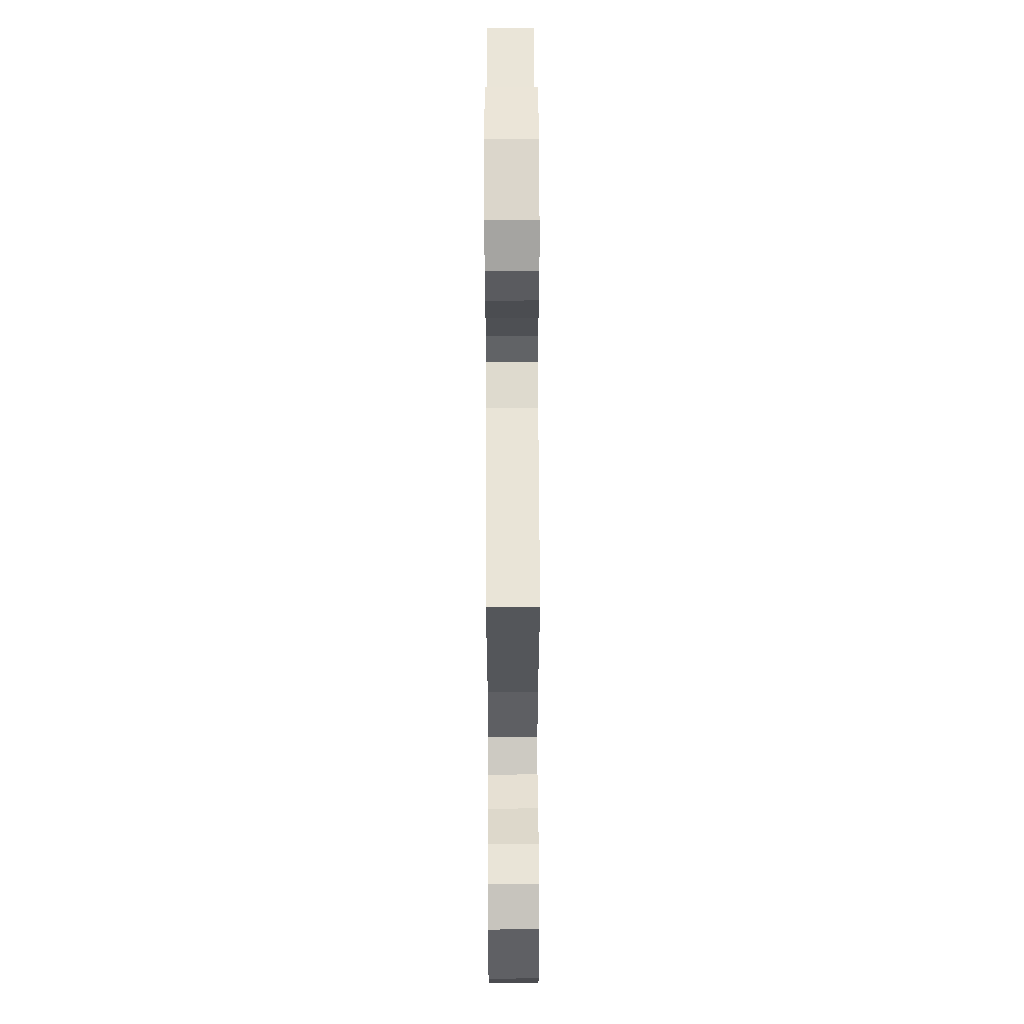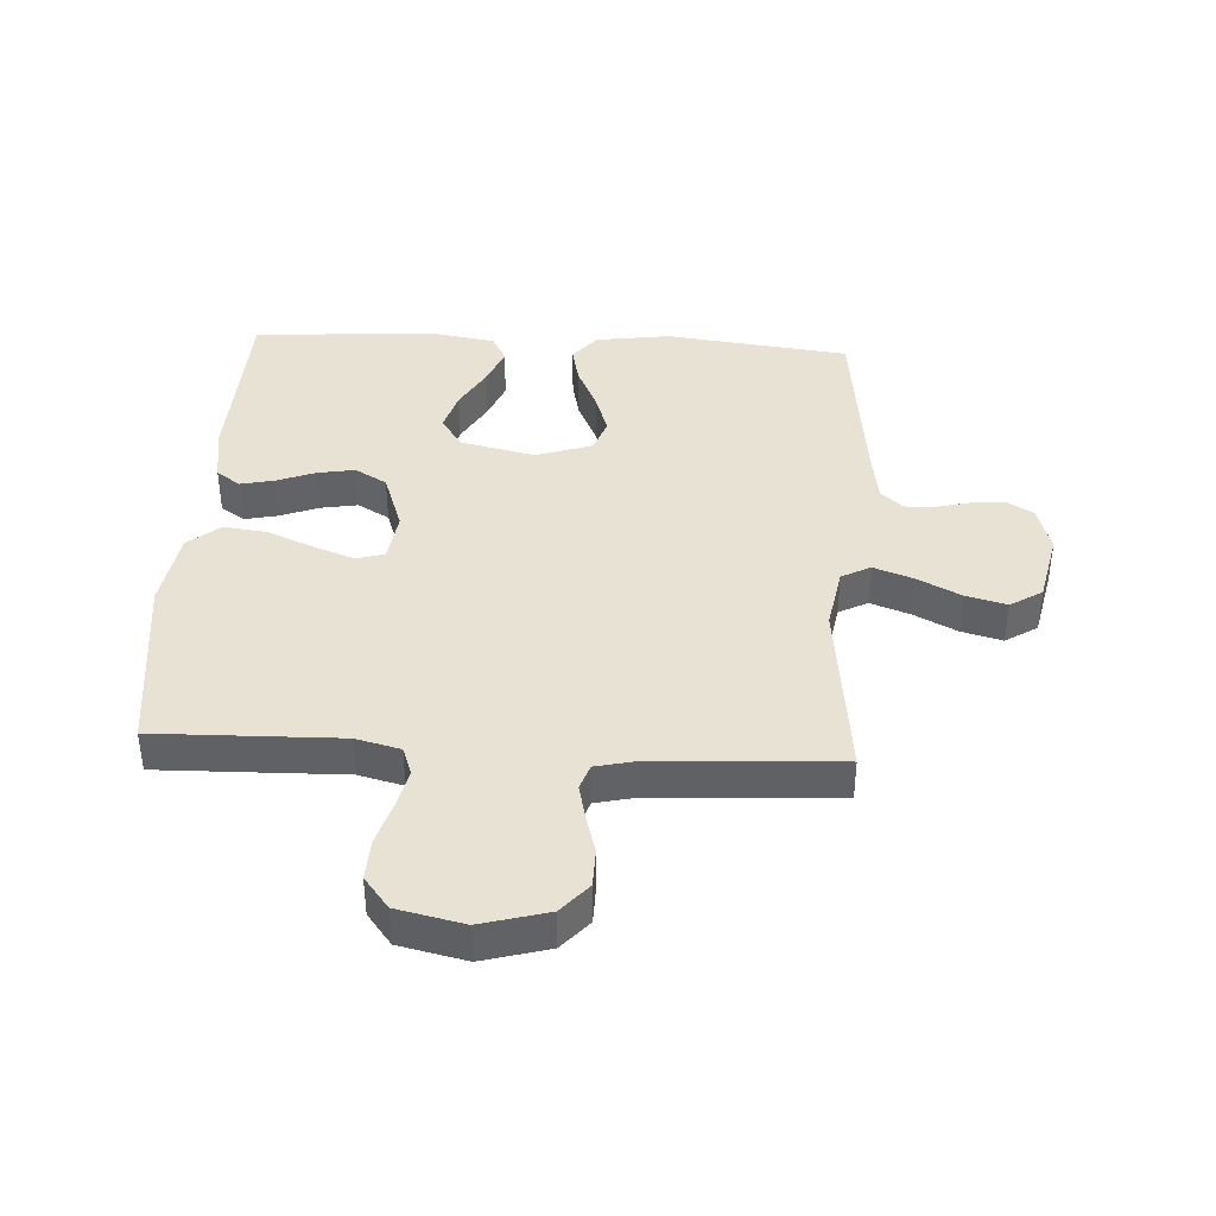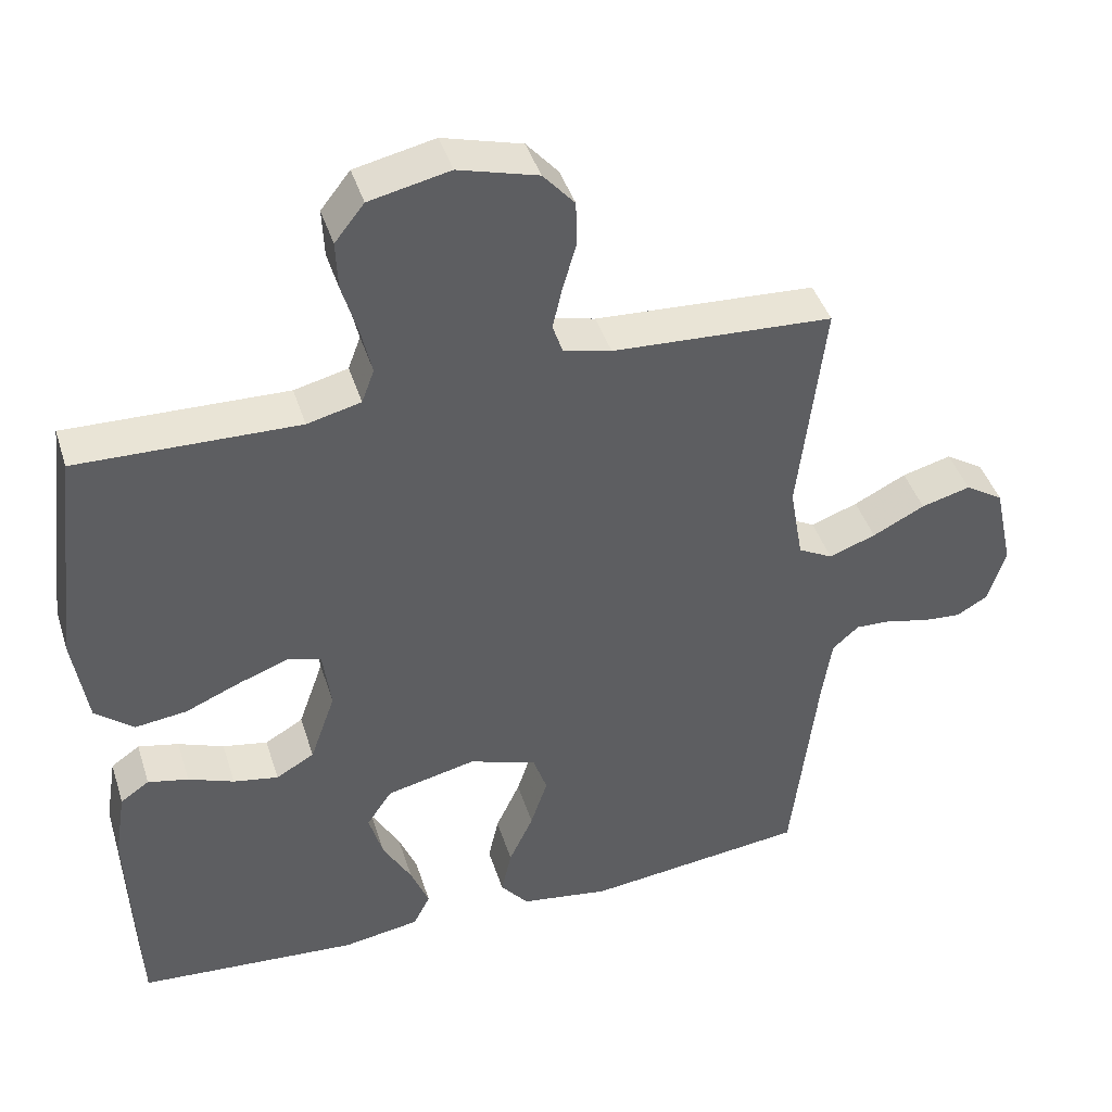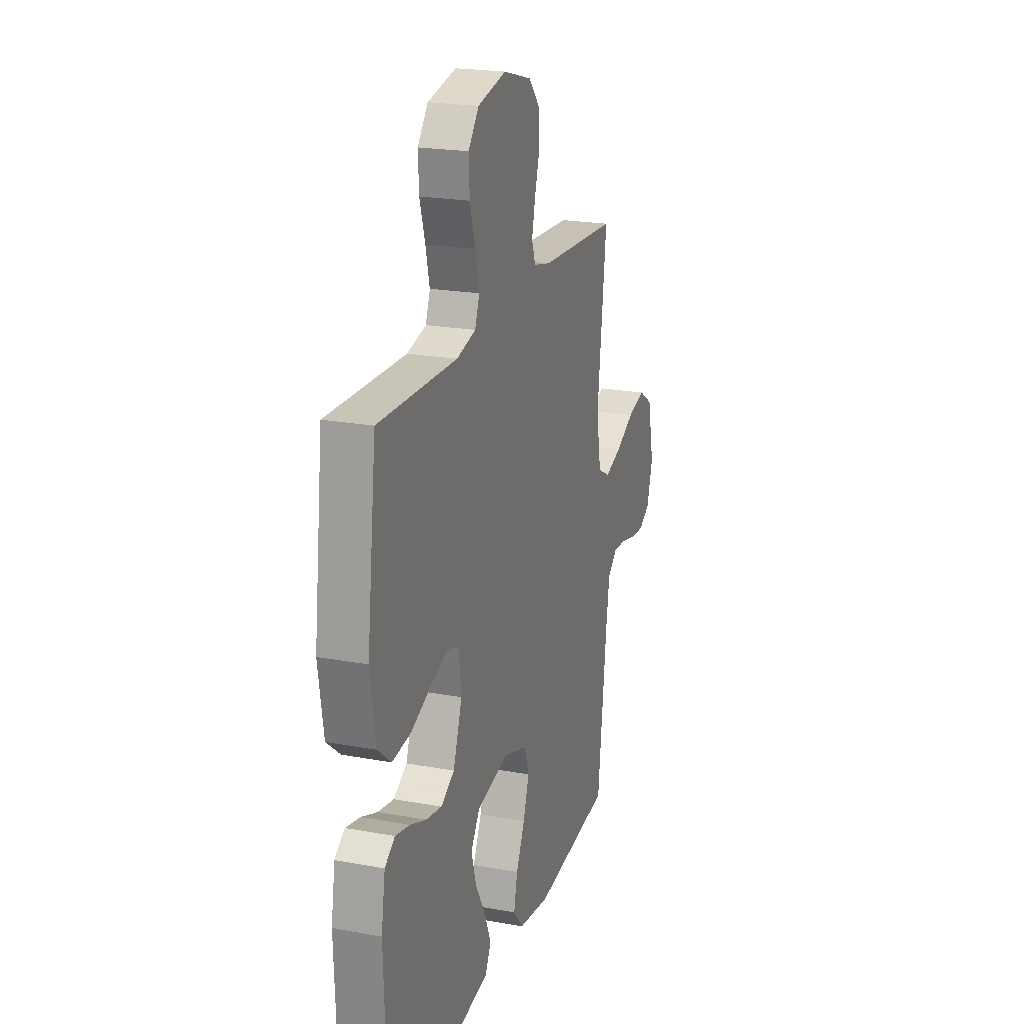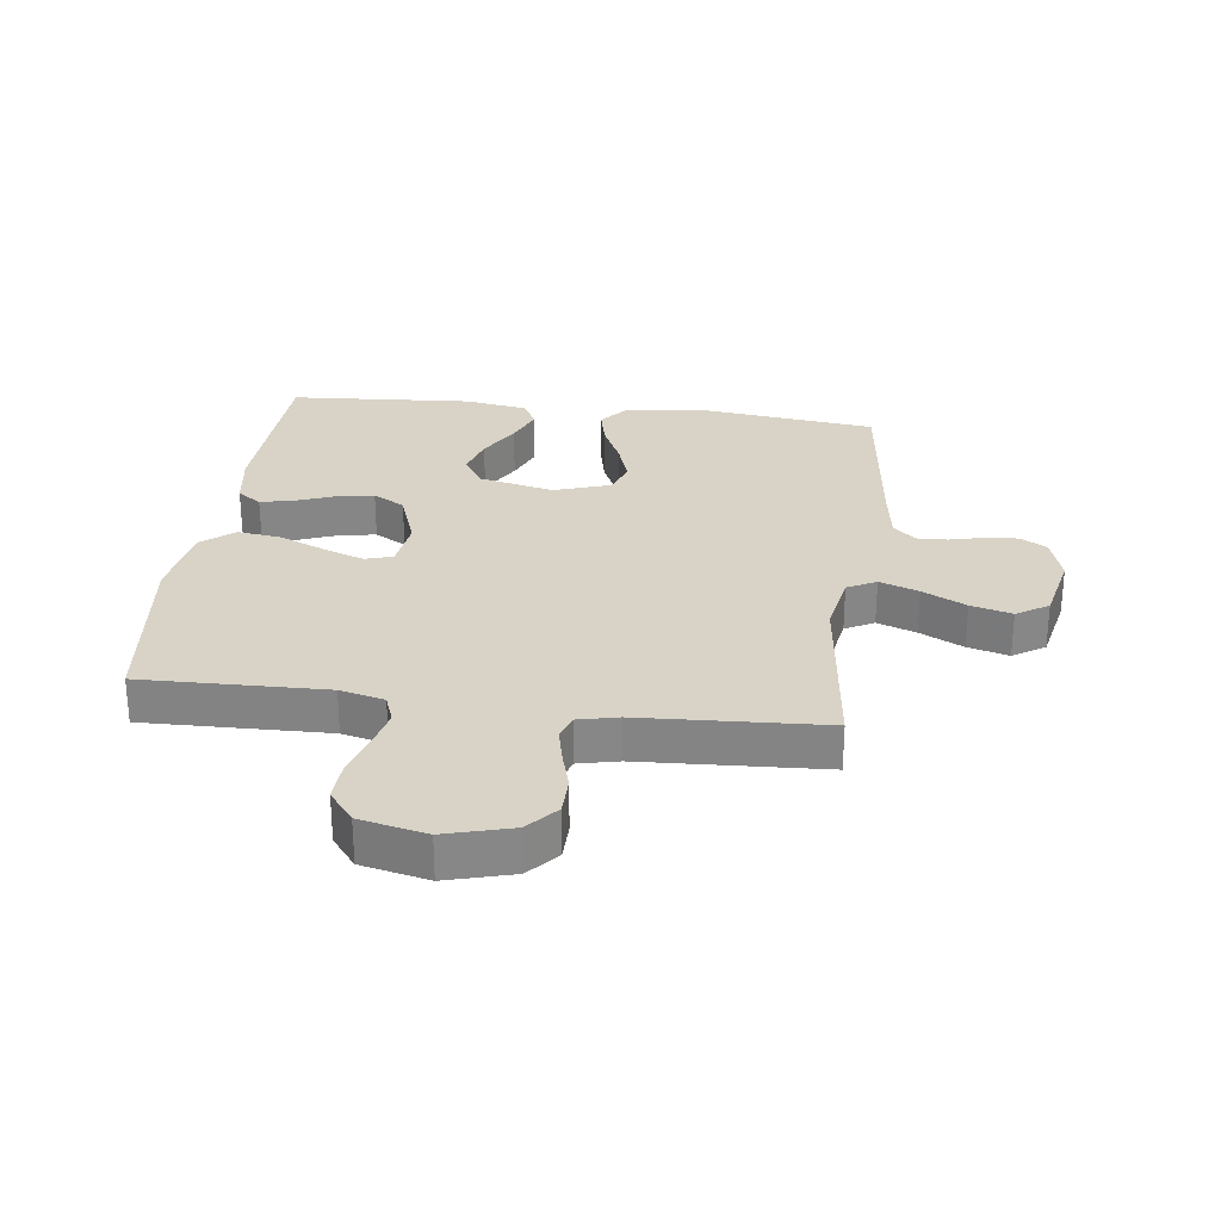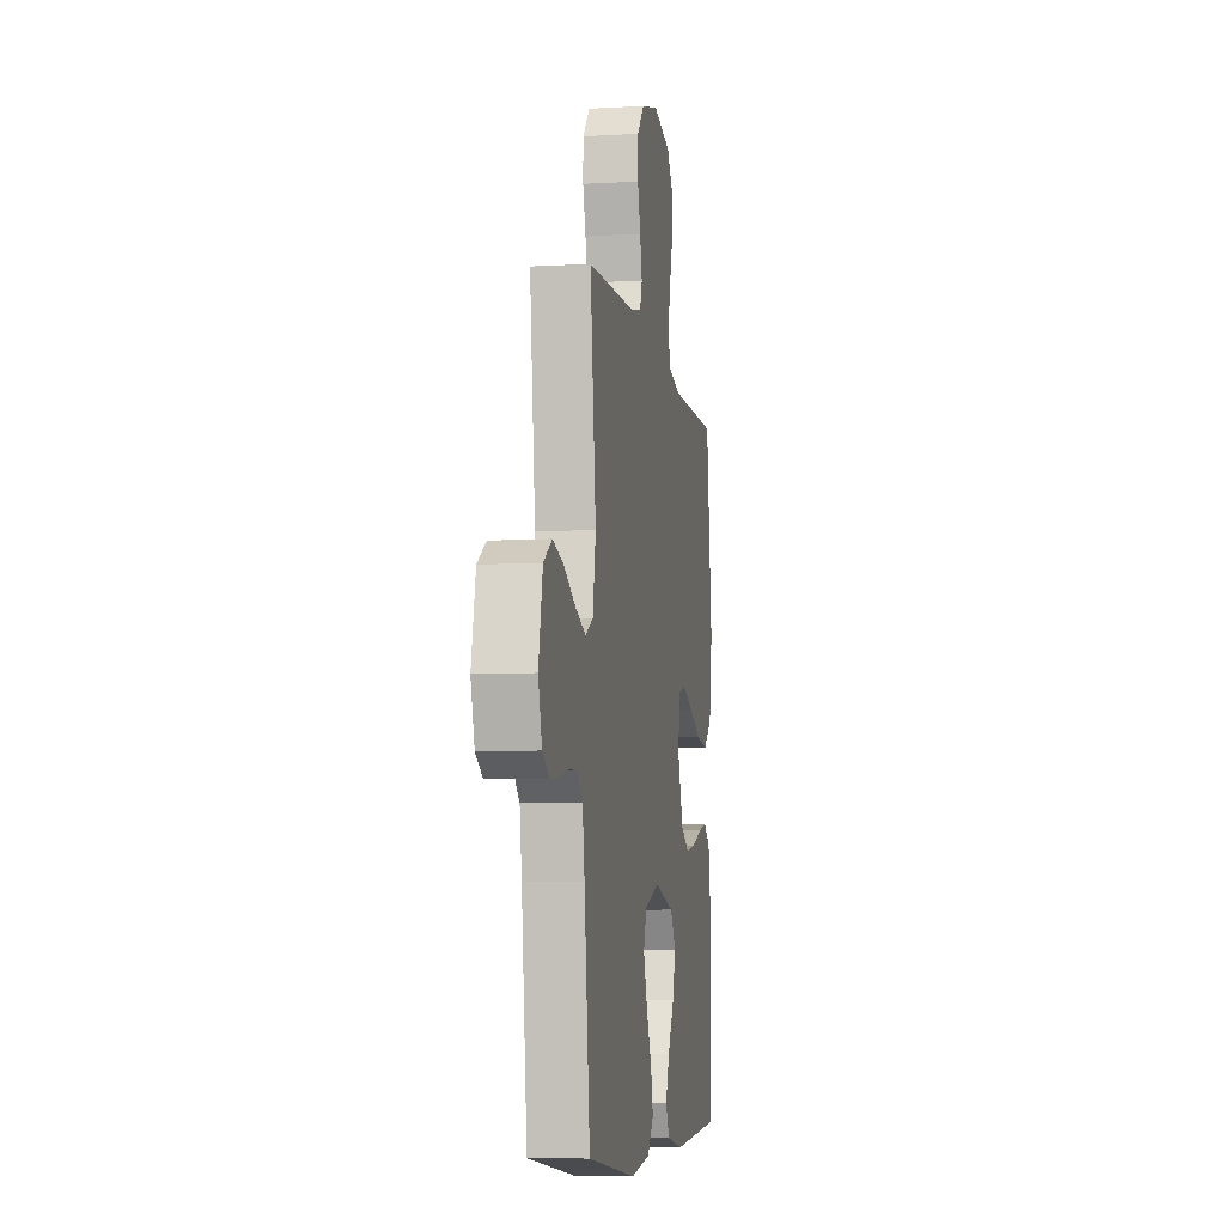
<metadata>
{"format":"obj","ext":"obj","renderer":"f3d","projection":"perspective","resolution":1024,"background":"white","views":[{"elev":58.1,"azim":89.8,"up":"+Z"},{"elev":39.9,"azim":3.3,"up":"+Y"},{"elev":42.6,"azim":-17.1,"up":"+Z"},{"elev":21.3,"azim":-71.8,"up":"+Z"},{"elev":28.1,"azim":7.3,"up":"+Y"},{"elev":-7.4,"azim":99.4,"up":"+Z"}]}
</metadata>
<code>
v -0.5 0.07 0.5
v -0.2 0.07 0.493
v -0.127 0.07 0.511
v -0.11 0.07 0.557
v -0.125 0.07 0.622
v -0.146 0.07 0.692
v -0.149 0.07 0.758
v -0.109 0.07 0.809
v 0 0.07 0.833
v 0.108 0.07 0.803
v 0.151 0.07 0.754
v 0.152 0.07 0.692
v 0.134 0.07 0.629
v 0.121 0.07 0.572
v 0.135 0.07 0.531
v 0.2 0.07 0.516
v 0.5 0.07 0.5
v 0.465 0.07 0.2
v 0.483 0.07 0.097
v 0.53 0.07 0.072
v 0.594 0.07 0.095
v 0.665 0.07 0.131
v 0.732 0.07 0.149
v 0.784 0.07 0.116
v 0.809 0.07 0
v 0.786 0.07 -0.077
v 0.743 0.07 -0.102
v 0.69 0.07 -0.098
v 0.634 0.07 -0.084
v 0.584 0.07 -0.082
v 0.548 0.07 -0.114
v 0.535 0.07 -0.2
v 0.5 0.07 -0.5
v 0.2 0.07 -0.536
v 0.079 0.07 -0.518
v 0.041 0.07 -0.472
v 0.055 0.07 -0.409
v 0.088 0.07 -0.338
v 0.111 0.07 -0.269
v 0.092 0.07 -0.214
v 0 0.07 -0.183
v -0.122 0.07 -0.211
v -0.156 0.07 -0.262
v -0.137 0.07 -0.328
v -0.098 0.07 -0.397
v -0.073 0.07 -0.459
v -0.096 0.07 -0.504
v -0.2 0.07 -0.521
v -0.5 0.07 -0.5
v -0.512 0.07 -0.2
v -0.497 0.07 -0.107
v -0.458 0.07 -0.08
v -0.403 0.07 -0.092
v -0.341 0.07 -0.116
v -0.28 0.07 -0.127
v -0.228 0.07 -0.097
v -0.194 0.07 0
v -0.205 0.07 0.082
v -0.25 0.07 0.096
v -0.318 0.07 0.071
v -0.393 0.07 0.039
v -0.464 0.07 0.03
v -0.516 0.07 0.073
v -0.536 0.07 0.2
v -0.5 0 0.5
v -0.2 0 0.493
v -0.127 0 0.511
v -0.11 0 0.557
v -0.125 0 0.622
v -0.146 0 0.692
v -0.149 0 0.758
v -0.109 0 0.809
v 0 0 0.833
v 0.108 0 0.803
v 0.151 0 0.754
v 0.152 0 0.692
v 0.134 0 0.629
v 0.121 0 0.572
v 0.135 0 0.531
v 0.2 0 0.516
v 0.5 0 0.5
v 0.465 0 0.2
v 0.483 0 0.097
v 0.53 0 0.072
v 0.594 0 0.095
v 0.665 0 0.131
v 0.732 0 0.149
v 0.784 0 0.116
v 0.809 0 0
v 0.786 0 -0.077
v 0.743 0 -0.102
v 0.69 0 -0.098
v 0.634 0 -0.084
v 0.584 0 -0.082
v 0.548 0 -0.114
v 0.535 0 -0.2
v 0.5 0 -0.5
v 0.2 0 -0.536
v 0.079 0 -0.518
v 0.041 0 -0.472
v 0.055 0 -0.409
v 0.088 0 -0.338
v 0.111 0 -0.269
v 0.092 0 -0.214
v 0 0 -0.183
v -0.122 0 -0.211
v -0.156 0 -0.262
v -0.137 0 -0.328
v -0.098 0 -0.397
v -0.073 0 -0.459
v -0.096 0 -0.504
v -0.2 0 -0.521
v -0.5 0 -0.5
v -0.512 0 -0.2
v -0.497 0 -0.107
v -0.458 0 -0.08
v -0.403 0 -0.092
v -0.341 0 -0.116
v -0.28 0 -0.127
v -0.228 0 -0.097
v -0.194 0 0
v -0.205 0 0.082
v -0.25 0 0.096
v -0.318 0 0.071
v -0.393 0 0.039
v -0.464 0 0.03
v -0.516 0 0.073
v -0.536 0 0.2
f 63 64 1 2
f 60 61 62 63
f 59 60 63 2
f 58 59 2 3
f 57 58 3 4
f 51 52 53 54
f 51 54 55
f 50 51 55
f 49 50 55
f 48 49 55 56
f 44 45 46 47
f 43 44 47 48
f 35 36 37 38
f 35 38 39
f 32 33 34 35
f 31 32 35 39
f 30 31 39 40
f 26 27 28 29
f 26 29 30
f 25 26 30
f 21 22 23 24
f 20 21 24 25
f 16 17 18
f 15 16 18 19
f 10 11 12 13
f 10 13 14
f 9 10 14
f 8 9 14 15
f 5 6 7 8
f 4 5 8 15
f 43 48 56 57
f 42 43 57 4
f 41 42 4 15
f 40 41 15 19
f 20 25 30 40
f 19 20 40
f 66 65 128 127
f 127 126 125 124
f 66 127 124 123
f 67 66 123 122
f 68 67 122 121
f 118 117 116 115
f 119 118 115
f 119 115 114
f 119 114 113
f 120 119 113 112
f 111 110 109 108
f 112 111 108 107
f 102 101 100 99
f 103 102 99
f 99 98 97 96
f 103 99 96 95
f 104 103 95 94
f 93 92 91 90
f 94 93 90
f 94 90 89
f 88 87 86 85
f 89 88 85 84
f 82 81 80
f 83 82 80 79
f 77 76 75 74
f 78 77 74
f 78 74 73
f 79 78 73 72
f 72 71 70 69
f 79 72 69 68
f 121 120 112 107
f 68 121 107 106
f 79 68 106 105
f 83 79 105 104
f 104 94 89 84
f 104 84 83
f 1 65 66 2
f 2 66 67 3
f 3 67 68 4
f 4 68 69 5
f 5 69 70 6
f 6 70 71 7
f 7 71 72 8
f 8 72 73 9
f 9 73 74 10
f 10 74 75 11
f 11 75 76 12
f 12 76 77 13
f 13 77 78 14
f 14 78 79 15
f 15 79 80 16
f 16 80 81 17
f 17 81 82 18
f 18 82 83 19
f 19 83 84 20
f 20 84 85 21
f 21 85 86 22
f 22 86 87 23
f 23 87 88 24
f 24 88 89 25
f 25 89 90 26
f 26 90 91 27
f 27 91 92 28
f 28 92 93 29
f 29 93 94 30
f 30 94 95 31
f 31 95 96 32
f 32 96 97 33
f 33 97 98 34
f 34 98 99 35
f 35 99 100 36
f 36 100 101 37
f 37 101 102 38
f 38 102 103 39
f 39 103 104 40
f 40 104 105 41
f 41 105 106 42
f 42 106 107 43
f 43 107 108 44
f 44 108 109 45
f 45 109 110 46
f 46 110 111 47
f 47 111 112 48
f 48 112 113 49
f 49 113 114 50
f 50 114 115 51
f 51 115 116 52
f 52 116 117 53
f 53 117 118 54
f 54 118 119 55
f 55 119 120 56
f 56 120 121 57
f 57 121 122 58
f 58 122 123 59
f 59 123 124 60
f 60 124 125 61
f 61 125 126 62
f 62 126 127 63
f 63 127 128 64
f 64 128 65 1

</code>
